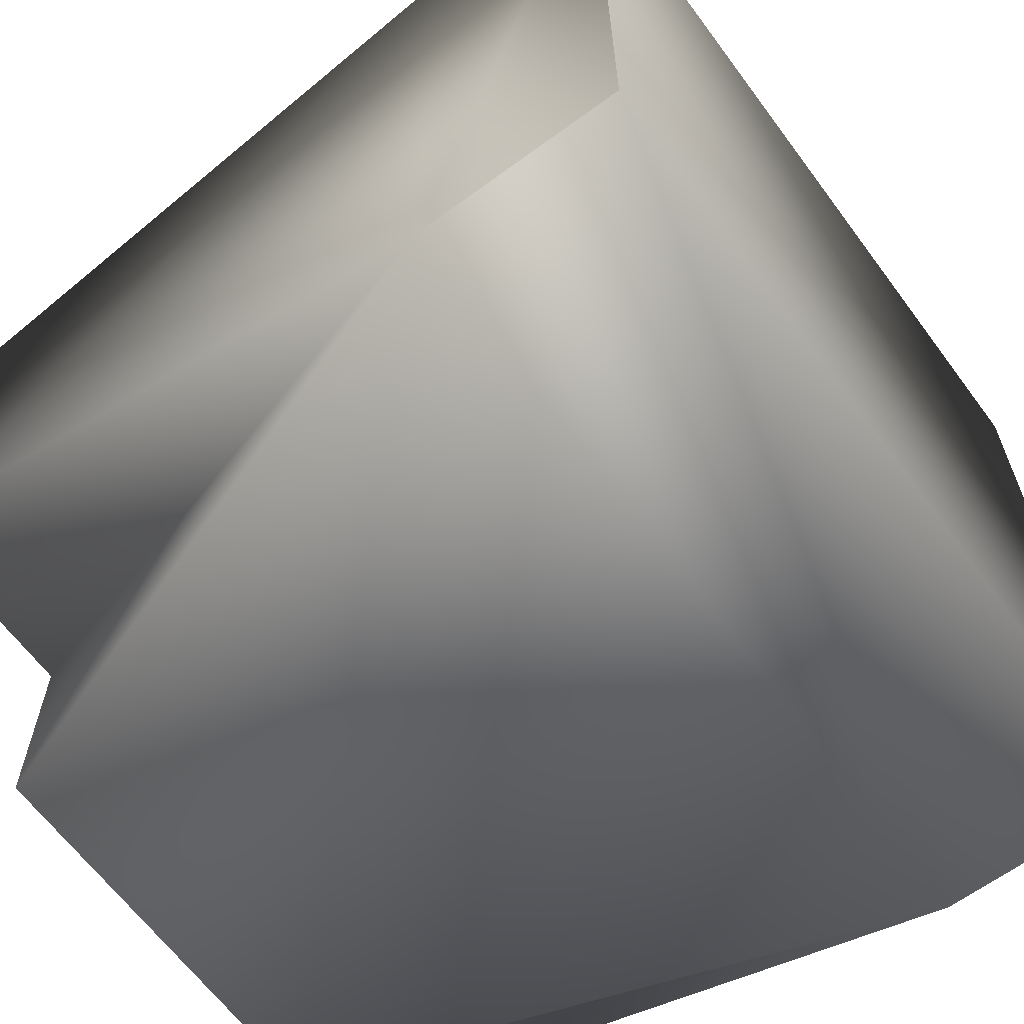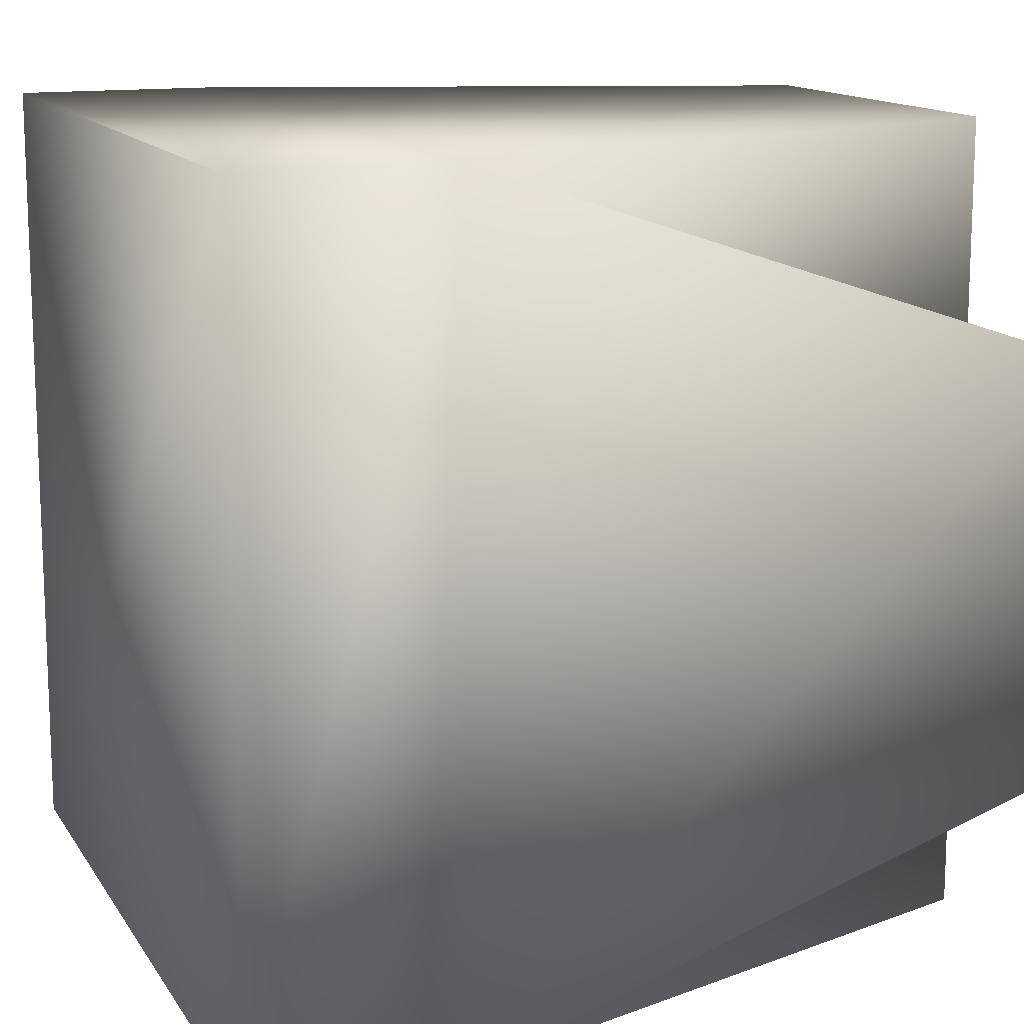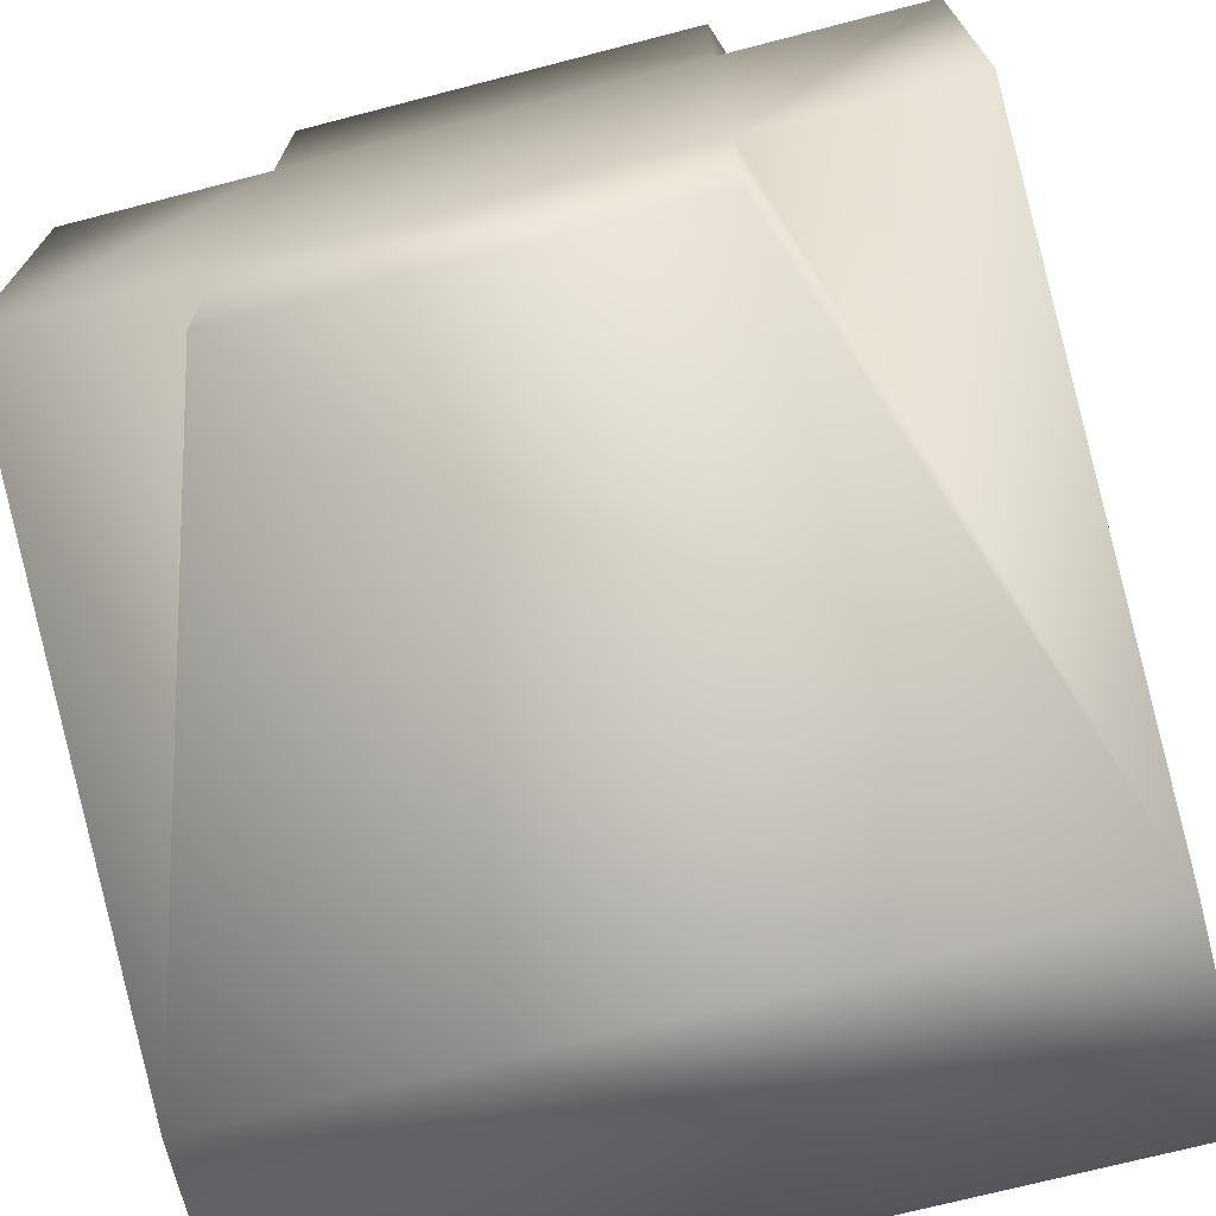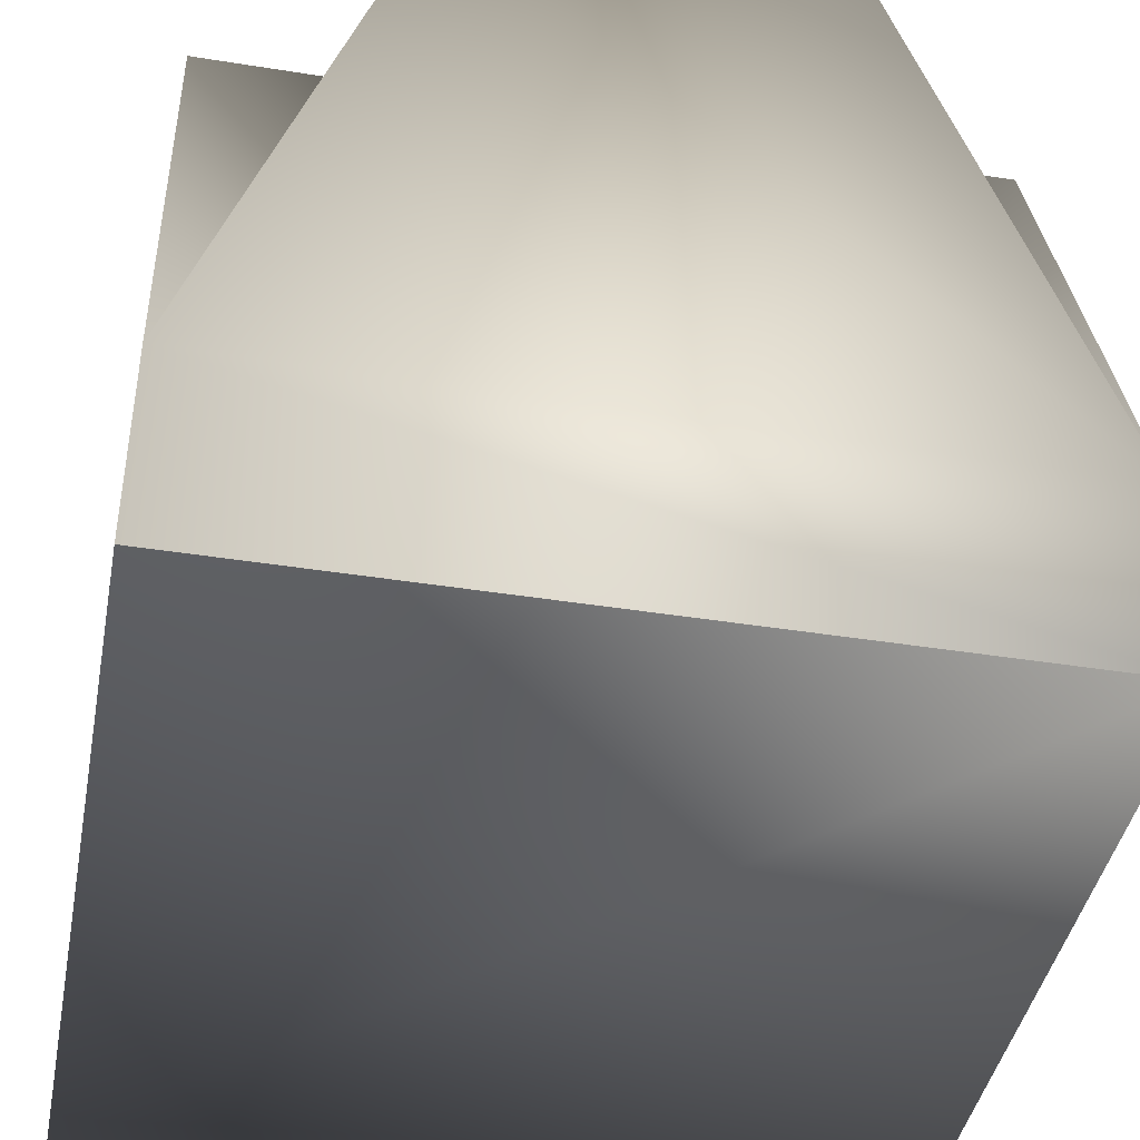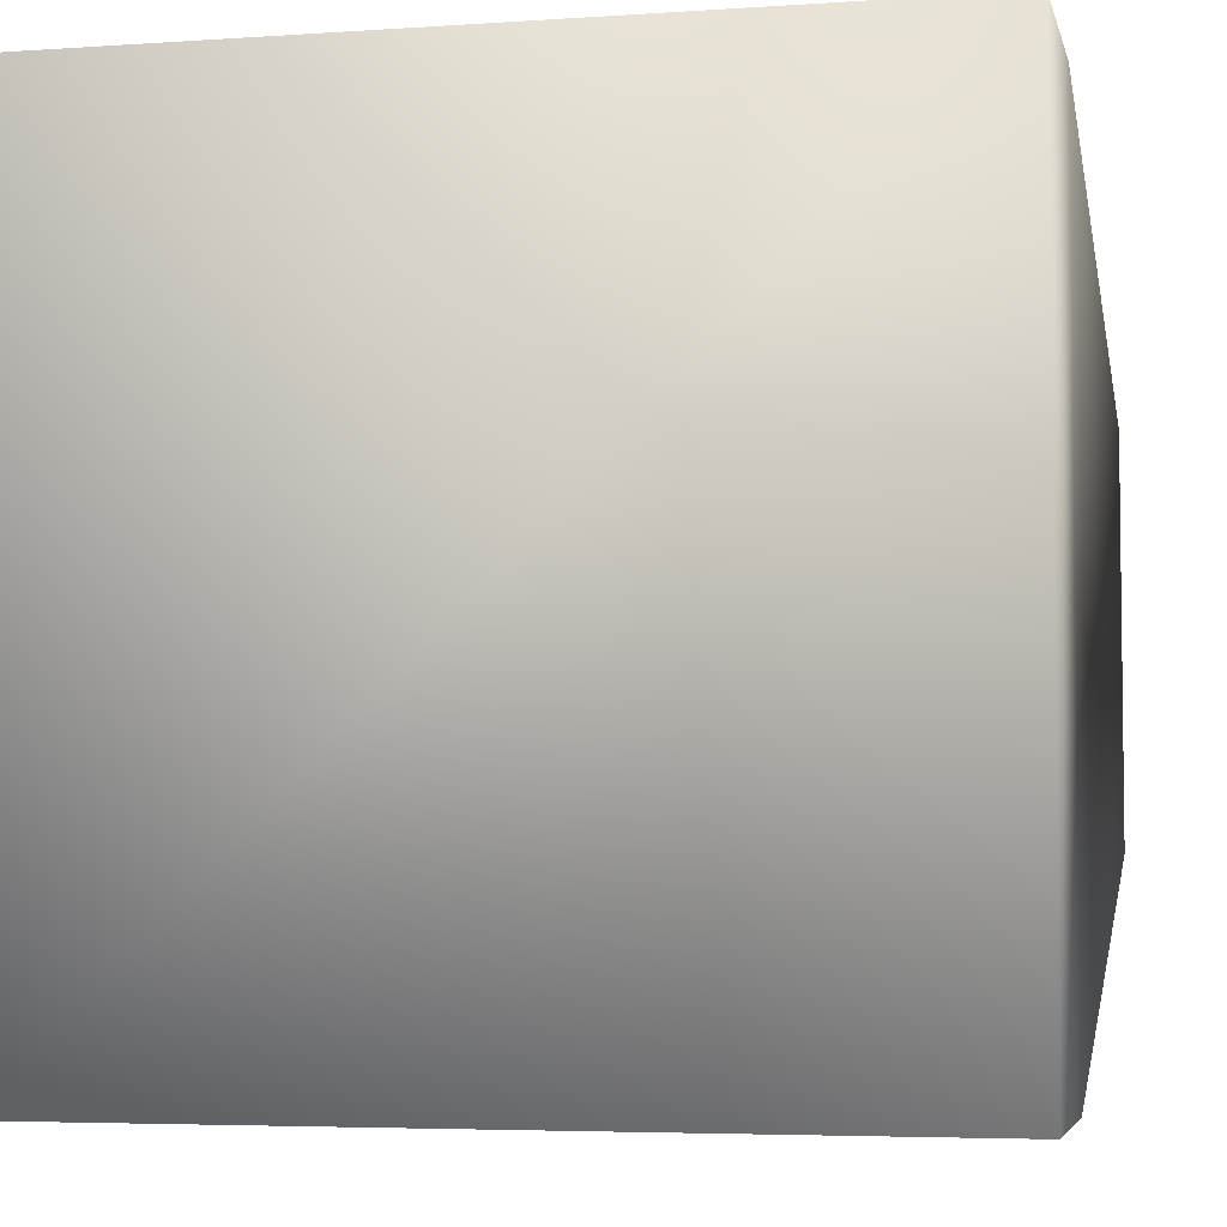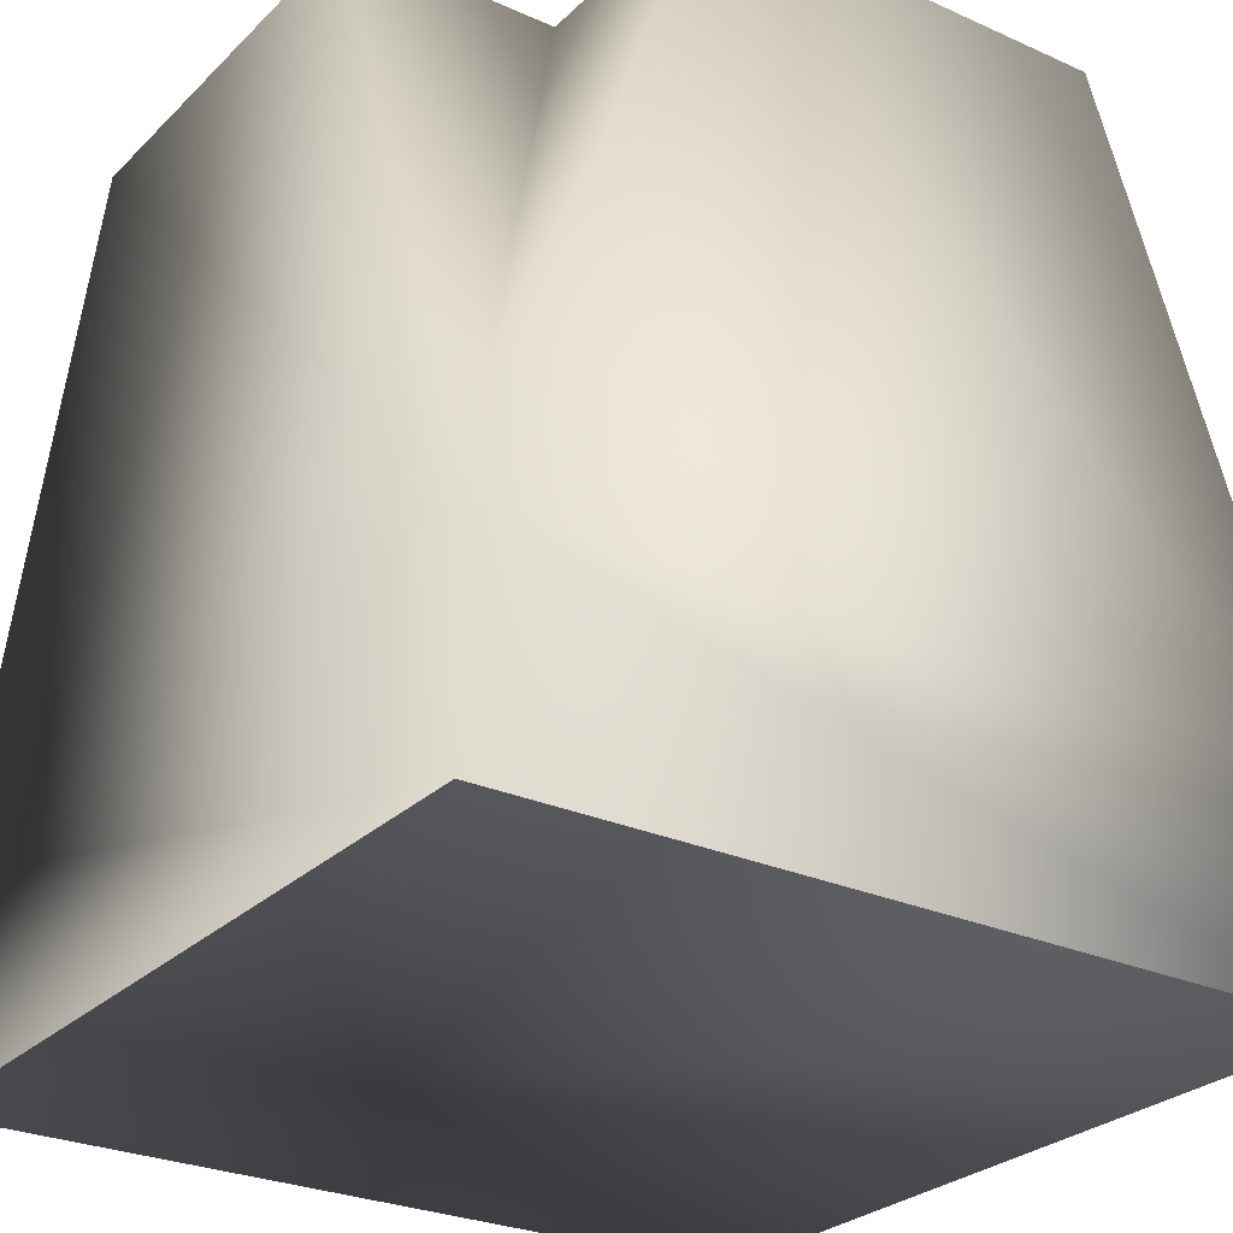
<metadata>
{"format":"obj","ext":"obj","renderer":"f3d","projection":"perspective","resolution":1024,"background":"white","views":[{"elev":-64.2,"azim":-53.5,"up":"+Z"},{"elev":13.7,"azim":68.9,"up":"+Z"},{"elev":-71.6,"azim":-165.5,"up":"+Z"},{"elev":-42.2,"azim":-10.8,"up":"+Y"},{"elev":-4.8,"azim":12.4,"up":"+Z"},{"elev":-27.2,"azim":-34.7,"up":"+Y"}]}
</metadata>
<code>
o Cube
v -0.497 1 -1
v -1 -1 -1
v 0.497 1 -1
v -0.497 1 1
v -1 -1 1
v 0.497 1 1
v -1 -0.4922 -1
v 1 -0.4922 1
v 1 -0.4922 -1
v -1 -0.4922 1
v 1 1 -0.497
v 1 -1 -1
v 1 1 0.497
v 1 -1 1
v -1 1 -0.497
v -1 -1 -1
v -1 1 0.497
v -1 -1 1
v 0.4972 1 0.4963
v -0.4972 1 0.4963
v -0.4972 1 -0.4963
v 0.4972 1 -0.4963
f 20 4 6 19
f 9 3 22
f 8 6 4 10
f 7 1 3 9
f 10 4 20
f 5 10 7 2
f 1 21 22 3
f 6 8 19
f 14 8 10 5
f 1 7 21
f 19 22 21 20
f 21 15 17 20
f 8 13 19
f 10 17 15 7
f 16 12 14 18
f 9 11 13 8
f 9 22 11
f 16 7 9 12
f 12 9 8 14
f 11 22 19 13
f 7 15 21
f 17 10 20

</code>
